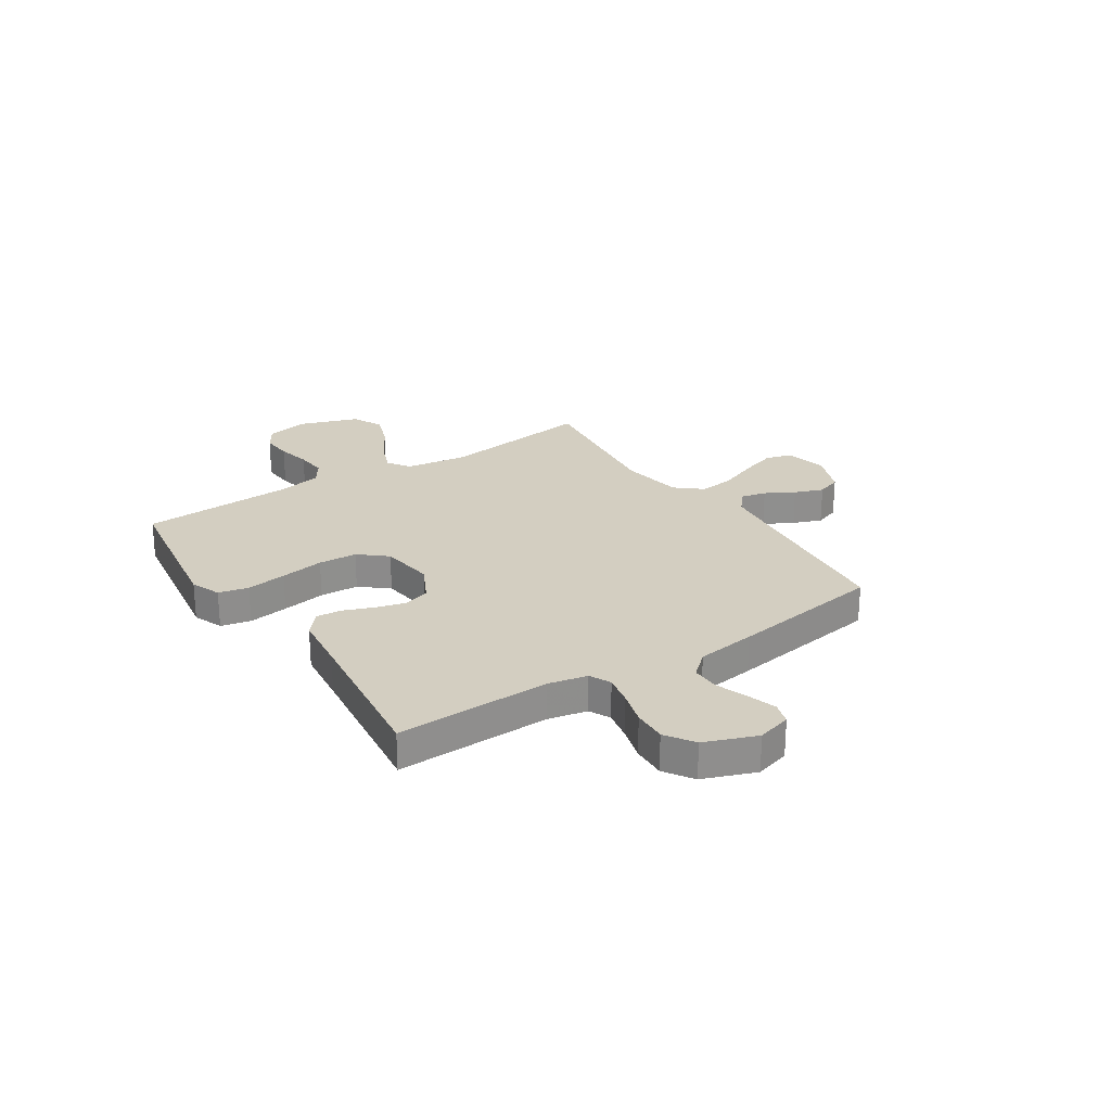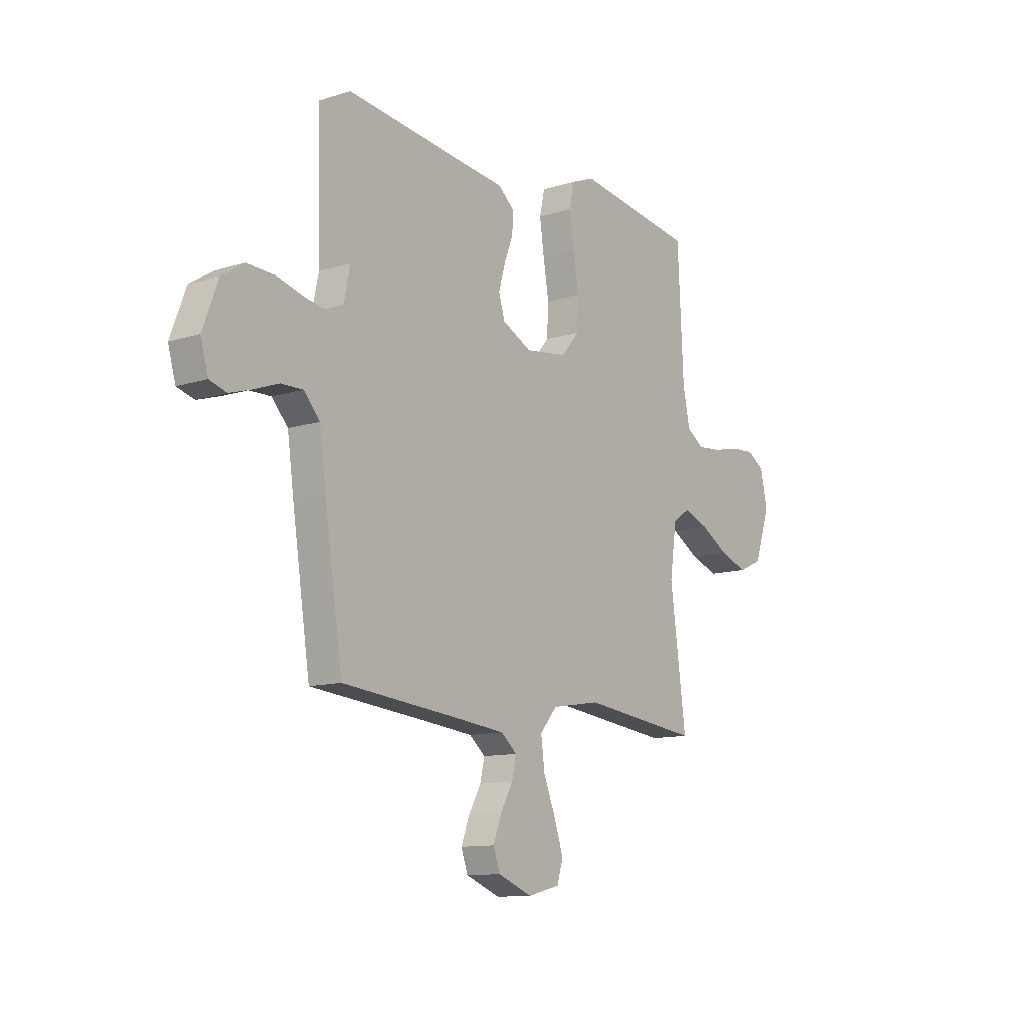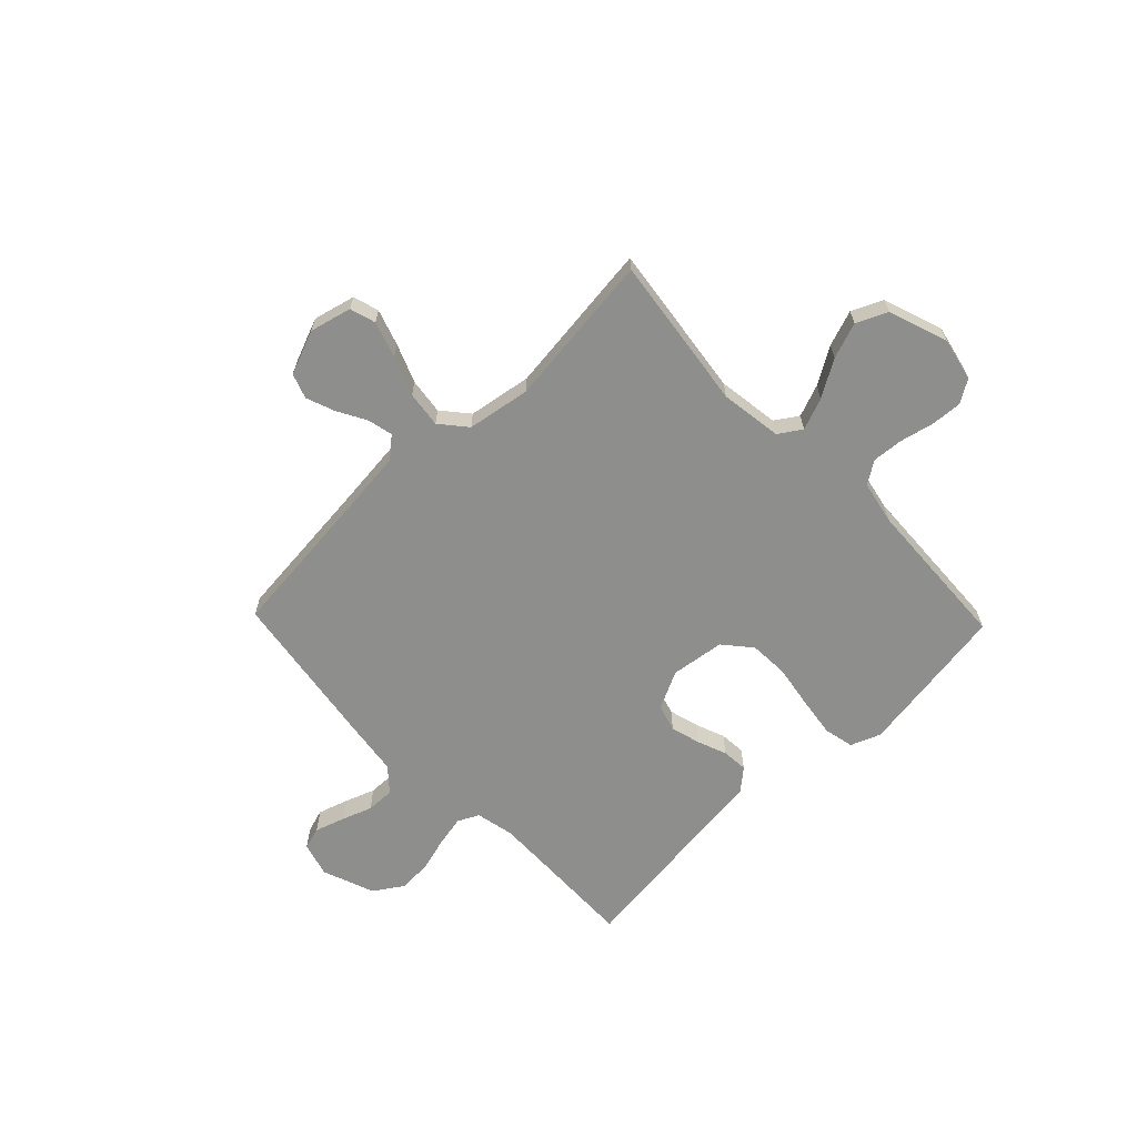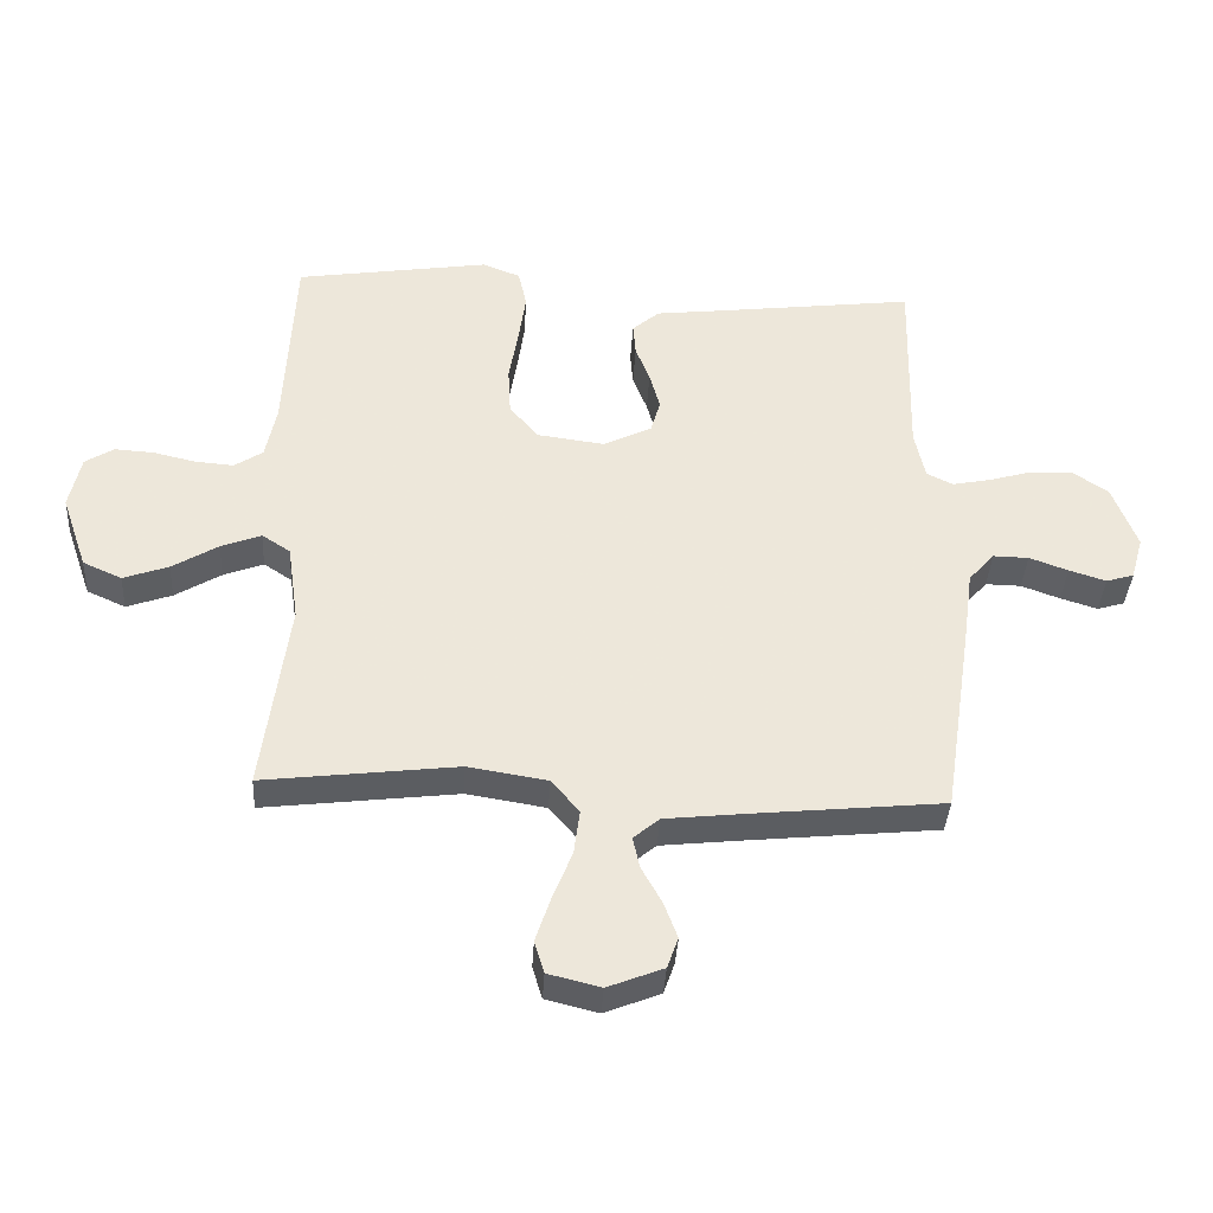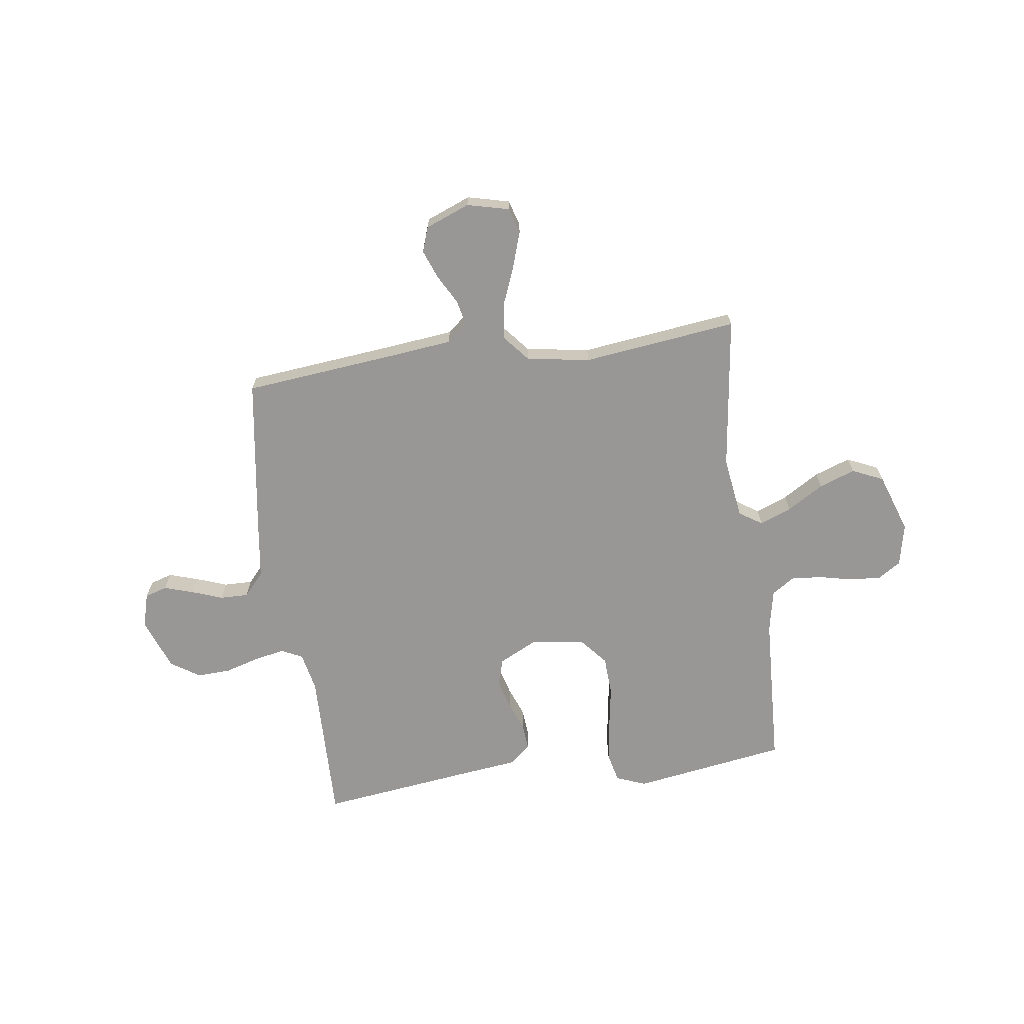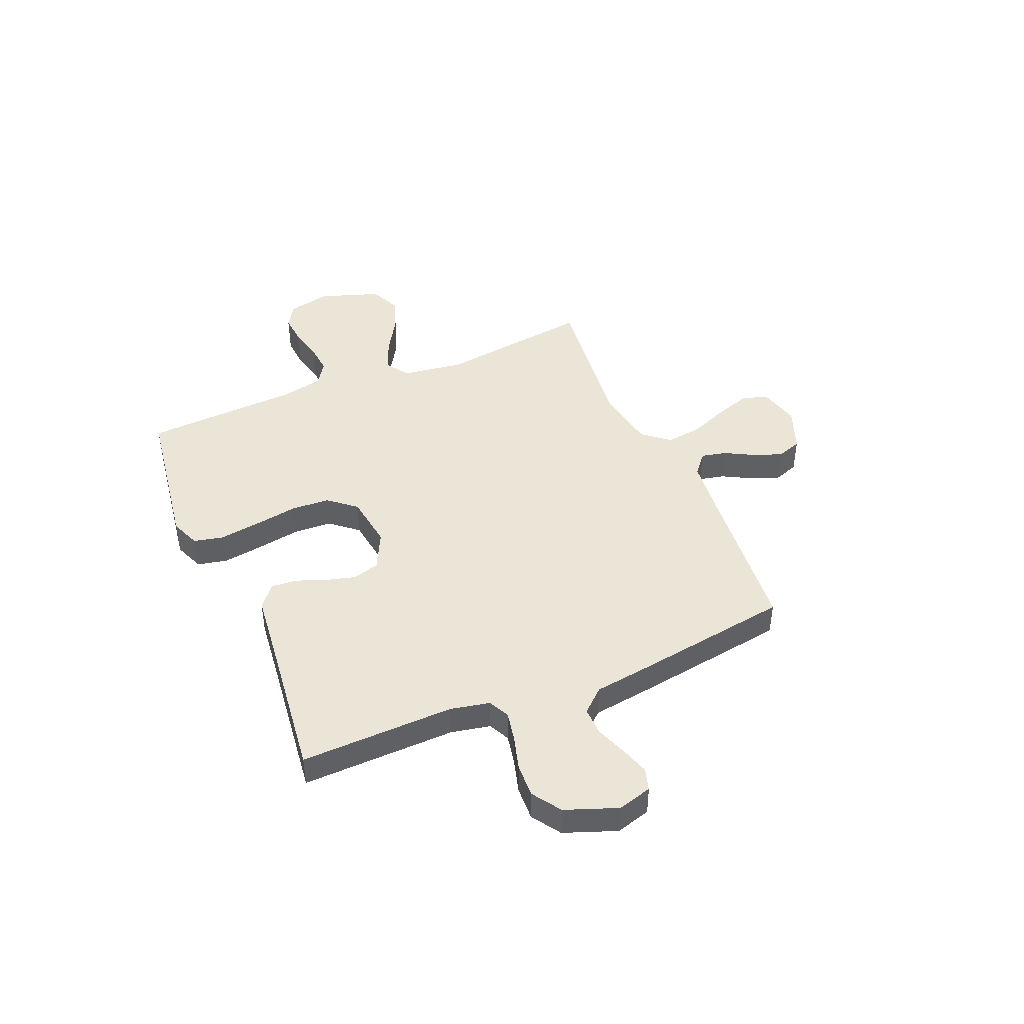
<metadata>
{"format":"obj","ext":"obj","renderer":"f3d","projection":"perspective","resolution":1024,"background":"white","views":[{"elev":25.2,"azim":56.8,"up":"+Y"},{"elev":-11.6,"azim":127.3,"up":"+Z"},{"elev":-64.8,"azim":-136.1,"up":"+Y"},{"elev":-37.9,"azim":-3.3,"up":"+Z"},{"elev":-68.2,"azim":-172.0,"up":"+Y"},{"elev":44.1,"azim":66.9,"up":"+Y"}]}
</metadata>
<code>
v 0.5 0.07 0.5
v 0.493 0.07 0.2
v 0.509 0.07 0.124
v 0.55 0.07 0.104
v 0.609 0.07 0.116
v 0.675 0.07 0.135
v 0.741 0.07 0.138
v 0.797 0.07 0.101
v 0.835 0.07 0
v 0.816 0.07 -0.067
v 0.773 0.07 -0.08
v 0.716 0.07 -0.062
v 0.656 0.07 -0.04
v 0.601 0.07 -0.039
v 0.561 0.07 -0.084
v 0.545 0.07 -0.2
v 0.5 0.07 -0.5
v 0.2 0.07 -0.53
v 0.08 0.07 -0.543
v 0.04 0.07 -0.577
v 0.051 0.07 -0.626
v 0.082 0.07 -0.682
v 0.103 0.07 -0.738
v 0.086 0.07 -0.786
v 0 0.07 -0.82
v -0.081 0.07 -0.8
v -0.096 0.07 -0.75
v -0.073 0.07 -0.68
v -0.043 0.07 -0.605
v -0.034 0.07 -0.535
v -0.077 0.07 -0.484
v -0.2 0.07 -0.464
v -0.5 0.07 -0.5
v -0.46 0.07 -0.2
v -0.477 0.07 -0.08
v -0.521 0.07 -0.051
v -0.583 0.07 -0.075
v -0.654 0.07 -0.118
v -0.724 0.07 -0.143
v -0.784 0.07 -0.116
v -0.824 0.07 0
v -0.806 0.07 0.083
v -0.762 0.07 0.111
v -0.701 0.07 0.107
v -0.636 0.07 0.092
v -0.576 0.07 0.087
v -0.532 0.07 0.116
v -0.515 0.07 0.2
v -0.5 0.07 0.5
v -0.2 0.07 0.546
v -0.142 0.07 0.523
v -0.129 0.07 0.465
v -0.14 0.07 0.387
v -0.154 0.07 0.302
v -0.15 0.07 0.227
v -0.105 0.07 0.174
v 0 0.07 0.16
v 0.074 0.07 0.197
v 0.089 0.07 0.249
v 0.073 0.07 0.307
v 0.051 0.07 0.364
v 0.047 0.07 0.414
v 0.089 0.07 0.45
v 0.2 0.07 0.463
v 0.5 0 0.5
v 0.493 0 0.2
v 0.509 0 0.124
v 0.55 0 0.104
v 0.609 0 0.116
v 0.675 0 0.135
v 0.741 0 0.138
v 0.797 0 0.101
v 0.835 0 0
v 0.816 0 -0.067
v 0.773 0 -0.08
v 0.716 0 -0.062
v 0.656 0 -0.04
v 0.601 0 -0.039
v 0.561 0 -0.084
v 0.545 0 -0.2
v 0.5 0 -0.5
v 0.2 0 -0.53
v 0.08 0 -0.543
v 0.04 0 -0.577
v 0.051 0 -0.626
v 0.082 0 -0.682
v 0.103 0 -0.738
v 0.086 0 -0.786
v 0 0 -0.82
v -0.081 0 -0.8
v -0.096 0 -0.75
v -0.073 0 -0.68
v -0.043 0 -0.605
v -0.034 0 -0.535
v -0.077 0 -0.484
v -0.2 0 -0.464
v -0.5 0 -0.5
v -0.46 0 -0.2
v -0.477 0 -0.08
v -0.521 0 -0.051
v -0.583 0 -0.075
v -0.654 0 -0.118
v -0.724 0 -0.143
v -0.784 0 -0.116
v -0.824 0 0
v -0.806 0 0.083
v -0.762 0 0.111
v -0.701 0 0.107
v -0.636 0 0.092
v -0.576 0 0.087
v -0.532 0 0.116
v -0.515 0 0.2
v -0.5 0 0.5
v -0.2 0 0.546
v -0.142 0 0.523
v -0.129 0 0.465
v -0.14 0 0.387
v -0.154 0 0.302
v -0.15 0 0.227
v -0.105 0 0.174
v 0 0 0.16
v 0.074 0 0.197
v 0.089 0 0.249
v 0.073 0 0.307
v 0.051 0 0.364
v 0.047 0 0.414
v 0.089 0 0.45
v 0.2 0 0.463
f 61 62 63 64
f 60 61 64 1
f 59 60 1 2
f 58 59 2 3
f 57 58 3 4
f 51 52 53 54
f 49 50 51 54
f 48 49 54 55
f 47 48 55 56
f 42 43 44 45
f 42 45 46
f 41 42 46
f 40 41 46
f 37 38 39 40
f 36 37 40 46
f 35 36 46 47
f 32 33 34
f 31 32 34 35
f 26 27 28 29
f 24 25 26 29
f 24 29 30
f 21 22 23 24
f 20 21 24 30
f 19 20 30 31
f 15 16 17 18
f 15 18 19 31
f 10 11 12 13
f 8 9 10 13
f 8 13 14
f 5 6 7 8
f 4 5 8 14
f 57 4 14 15
f 35 47 56 57
f 15 31 35 57
f 128 127 126 125
f 65 128 125 124
f 66 65 124 123
f 67 66 123 122
f 68 67 122 121
f 118 117 116 115
f 118 115 114 113
f 119 118 113 112
f 120 119 112 111
f 109 108 107 106
f 110 109 106
f 110 106 105
f 110 105 104
f 104 103 102 101
f 110 104 101 100
f 111 110 100 99
f 98 97 96
f 99 98 96 95
f 93 92 91 90
f 93 90 89 88
f 94 93 88
f 88 87 86 85
f 94 88 85 84
f 95 94 84 83
f 82 81 80 79
f 95 83 82 79
f 77 76 75 74
f 77 74 73 72
f 78 77 72
f 72 71 70 69
f 78 72 69 68
f 79 78 68 121
f 121 120 111 99
f 121 99 95 79
f 1 65 66 2
f 2 66 67 3
f 3 67 68 4
f 4 68 69 5
f 5 69 70 6
f 6 70 71 7
f 7 71 72 8
f 8 72 73 9
f 9 73 74 10
f 10 74 75 11
f 11 75 76 12
f 12 76 77 13
f 13 77 78 14
f 14 78 79 15
f 15 79 80 16
f 16 80 81 17
f 17 81 82 18
f 18 82 83 19
f 19 83 84 20
f 20 84 85 21
f 21 85 86 22
f 22 86 87 23
f 23 87 88 24
f 24 88 89 25
f 25 89 90 26
f 26 90 91 27
f 27 91 92 28
f 28 92 93 29
f 29 93 94 30
f 30 94 95 31
f 31 95 96 32
f 32 96 97 33
f 33 97 98 34
f 34 98 99 35
f 35 99 100 36
f 36 100 101 37
f 37 101 102 38
f 38 102 103 39
f 39 103 104 40
f 40 104 105 41
f 41 105 106 42
f 42 106 107 43
f 43 107 108 44
f 44 108 109 45
f 45 109 110 46
f 46 110 111 47
f 47 111 112 48
f 48 112 113 49
f 49 113 114 50
f 50 114 115 51
f 51 115 116 52
f 52 116 117 53
f 53 117 118 54
f 54 118 119 55
f 55 119 120 56
f 56 120 121 57
f 57 121 122 58
f 58 122 123 59
f 59 123 124 60
f 60 124 125 61
f 61 125 126 62
f 62 126 127 63
f 63 127 128 64
f 64 128 65 1

</code>
